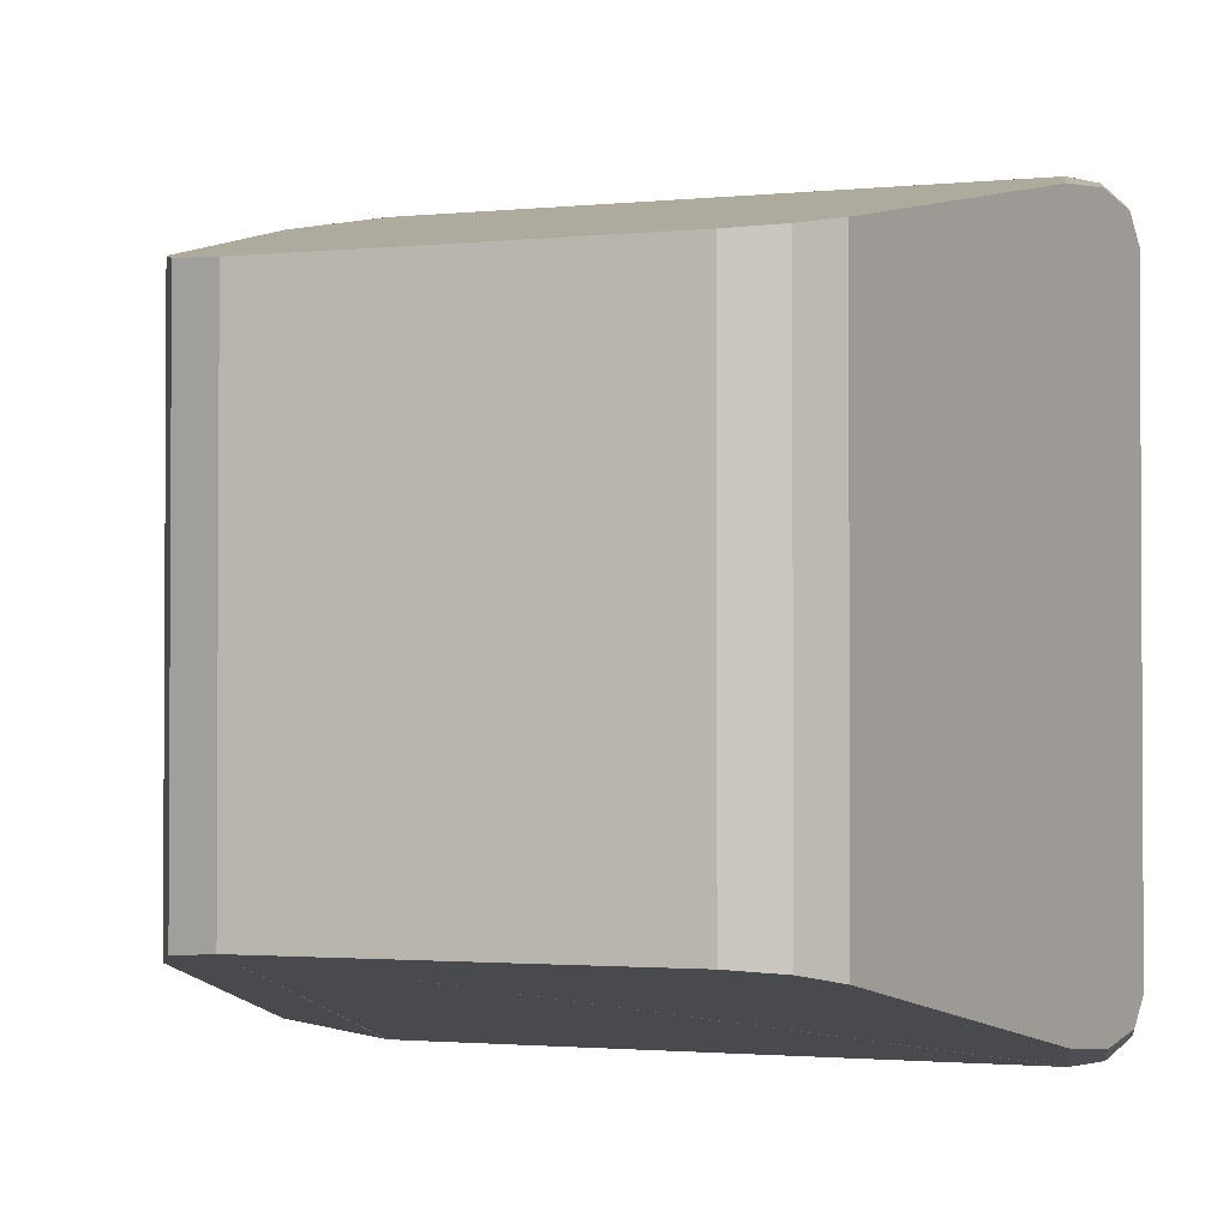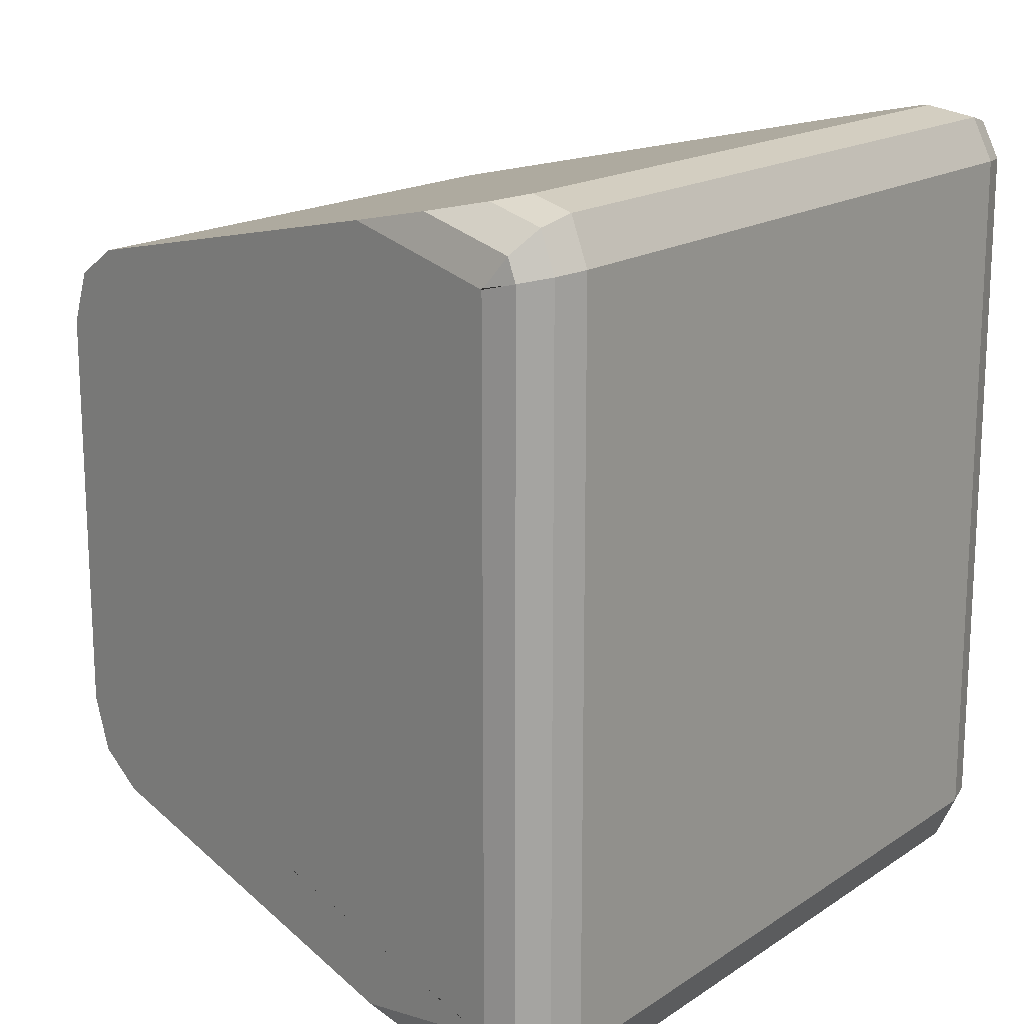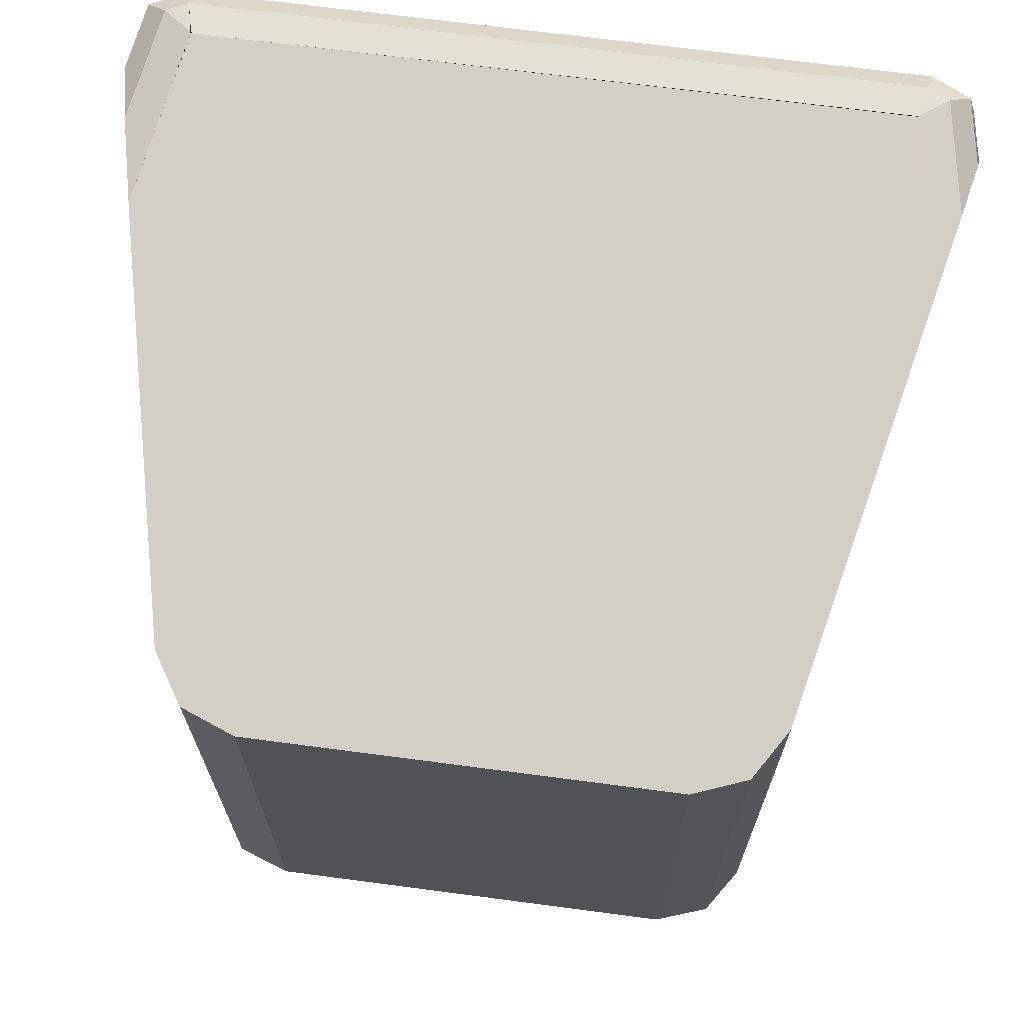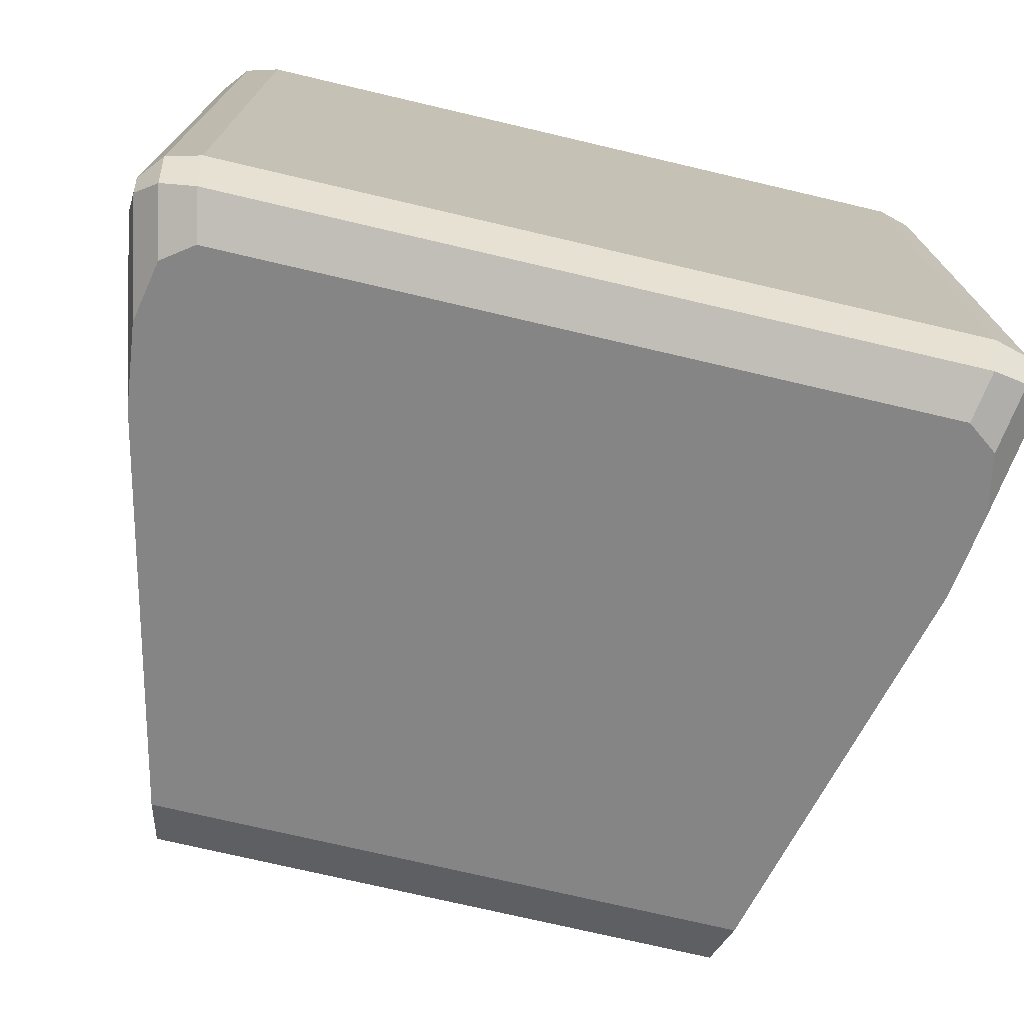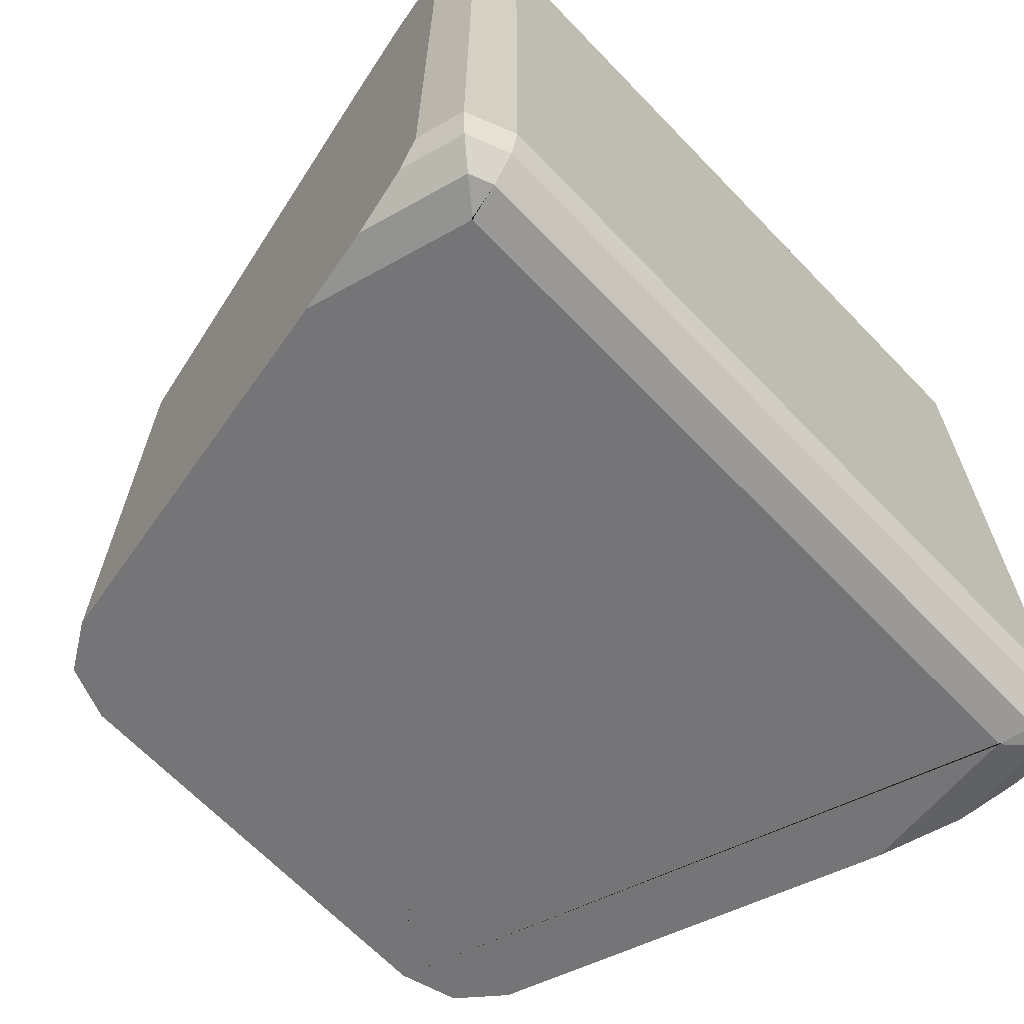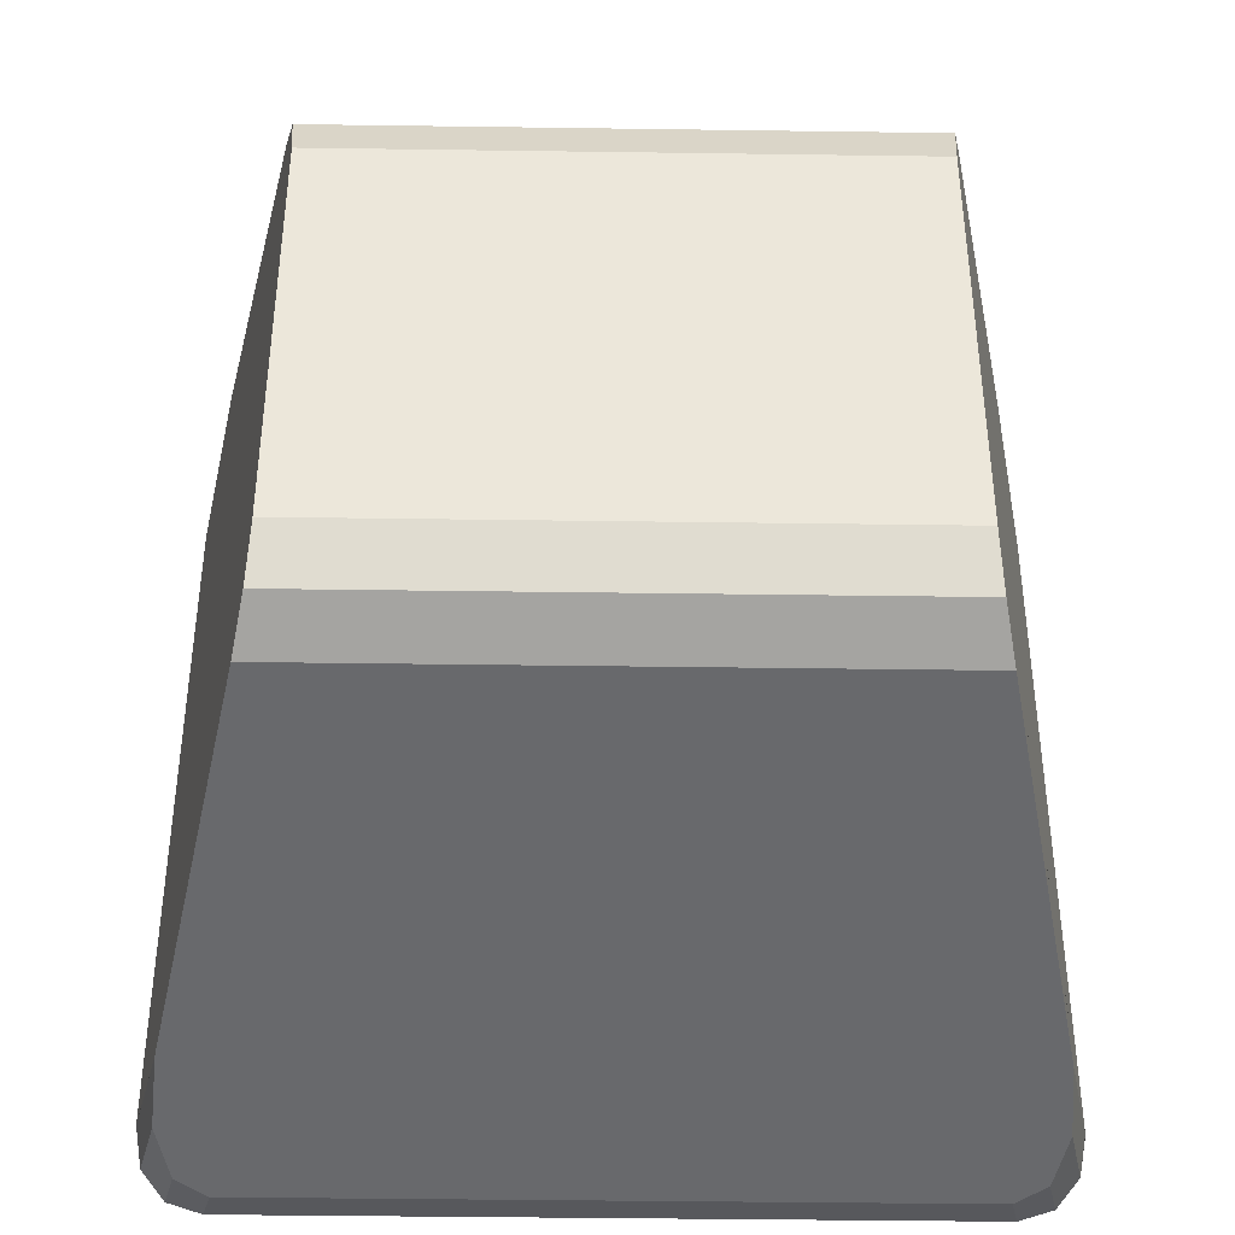
<metadata>
{"format":"obj","ext":"obj","renderer":"f3d","projection":"perspective","resolution":1024,"background":"white","views":[{"elev":-1.8,"azim":-70.3,"up":"+Y"},{"elev":16.9,"azim":37.4,"up":"+Z"},{"elev":69.2,"azim":-82.5,"up":"+Y"},{"elev":-74.1,"azim":76.8,"up":"+Z"},{"elev":-66.5,"azim":43.9,"up":"+Y"},{"elev":-40.5,"azim":-91.0,"up":"+Z"}]}
</metadata>
<code>
o Cube
v -0.09435 -0.1039 -0.1039
v -0.1185 -0.0987 -0.07403
v -0.1185 -0.0987 0.07403
v -0.09435 -0.1039 0.1039
v 0.1334 -0.1283 0.1285
v 0.1093 -0.148 0.1232
v 0.1013 -0.1338 0.1462
v 0.07959 -0.1382 0.1415
v 0.1093 -0.123 0.148
v 0.04988 -0.1351 0.1351
v -0.1114 -0.1002 0.093
v -0.1185 0.0987 0.07403
v -0.09435 0.1039 0.1039
v -0.1114 0.1002 0.093
v -0.1114 -0.1002 -0.093
v -0.09435 0.1039 -0.1039
v -0.1185 0.0987 -0.07403
v -0.1114 0.1002 -0.093
v 0.1093 0.148 -0.1232
v 0.1334 0.1283 -0.1285
v 0.1214 0.1472 -0.1258
v 0.1302 0.14 -0.1278
v 0.04988 0.1351 -0.1351
v 0.1093 0.123 -0.148
v 0.07959 0.1382 -0.1415
v 0.1013 0.1338 -0.1462
v 0.1095 0.148 -0.1227
v 0.1263 0.1267 -0.1444
v 0.1179 0.1465 -0.1336
v 0.1241 0.1387 -0.1415
v 0.1093 0.123 0.148
v 0.04988 0.1351 0.1351
v 0.1013 0.1338 0.1462
v 0.07959 0.1382 0.1415
v 0.1093 0.148 0.1232
v 0.1334 0.1283 0.1285
v 0.1214 0.1472 0.1258
v 0.1302 0.14 0.1278
v 0.1095 0.148 0.1227
v 0.1263 0.1267 0.1444
v 0.1179 0.1465 0.1336
v 0.1241 0.1387 0.1415
v 0.1214 -0.1472 0.1258
v 0.1302 -0.14 0.1278
v 0.1093 -0.123 -0.148
v 0.04988 -0.1351 -0.1351
v 0.1013 -0.1338 -0.1462
v 0.07959 -0.1382 -0.1415
v 0.1334 -0.1283 -0.1285
v 0.1093 -0.148 -0.1232
v 0.1302 -0.14 -0.1278
v 0.1214 -0.1472 -0.1258
v 0.1095 -0.148 -0.1227
v 0.1263 -0.1267 -0.1444
v 0.1179 -0.1465 -0.1336
v 0.1241 -0.1387 -0.1415
v 0.1095 -0.148 0.1227
v 0.1263 -0.1267 0.1444
v 0.1179 -0.1465 0.1336
v 0.1241 -0.1387 0.1415
f 18 15 2 17
f 55 48 47 56
f 52 55 56 51
f 4 13 14 11
f 8 59 60 7
f 10 57 59 8
f 53 46 48 55
f 50 53 55 52
f 11 14 12 3
f 16 1 15 18
f 3 12 17 2
f 51 56 54 49
f 7 60 58 9
f 35 39 41 37
f 37 41 42 38
f 38 42 40 36
f 39 32 34 41
f 41 34 33 42
f 42 33 31 40
f 27 19 21 29
f 29 21 22 30
f 30 22 20 28
f 23 27 29 25
f 25 29 30 26
f 26 30 28 24
f 19 35 37 21
f 21 37 38 22
f 22 38 36 20
f 19 27 23 16 18 17 12 14 13 32 39 35
f 56 47 45 54
f 57 6 43 59
f 59 43 44 60
f 60 44 5 58
f 6 50 52 43
f 43 52 51 44
f 44 51 49 5
f 31 9 58 40
f 2 15 1 46 53 50 6 57 10 4 11 3
f 10 8 7 9 31 33 34 32 13 4
f 40 58 5 36
f 49 20 36 5
f 28 54 45 24
f 1 16 23 25 26 24 45 47 48 46
f 20 49 54 28

</code>
